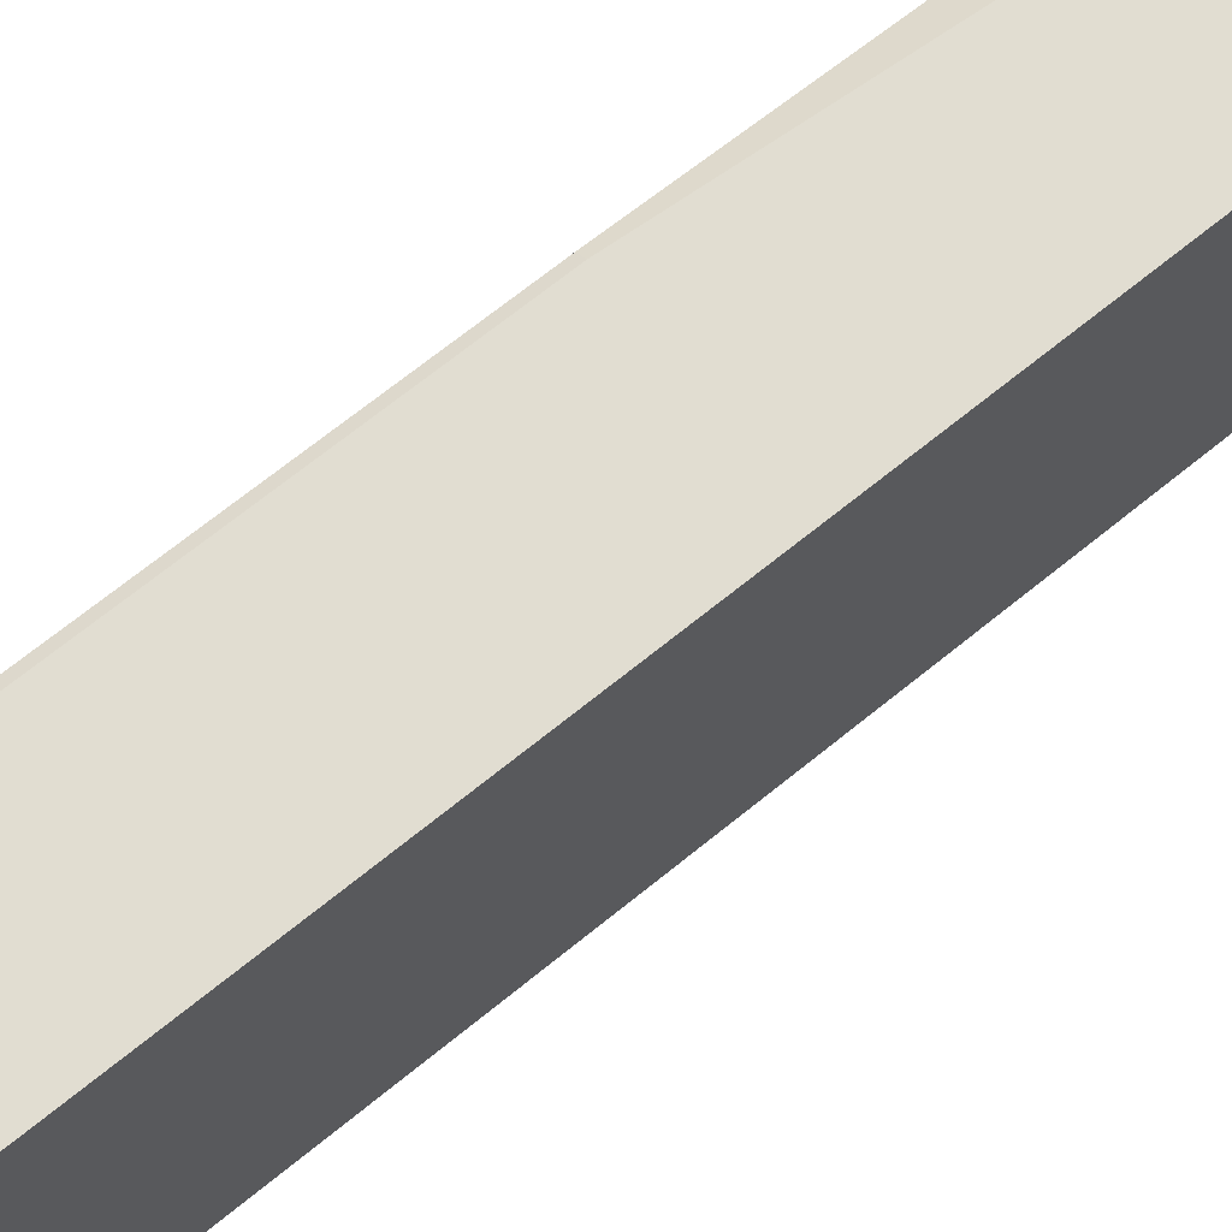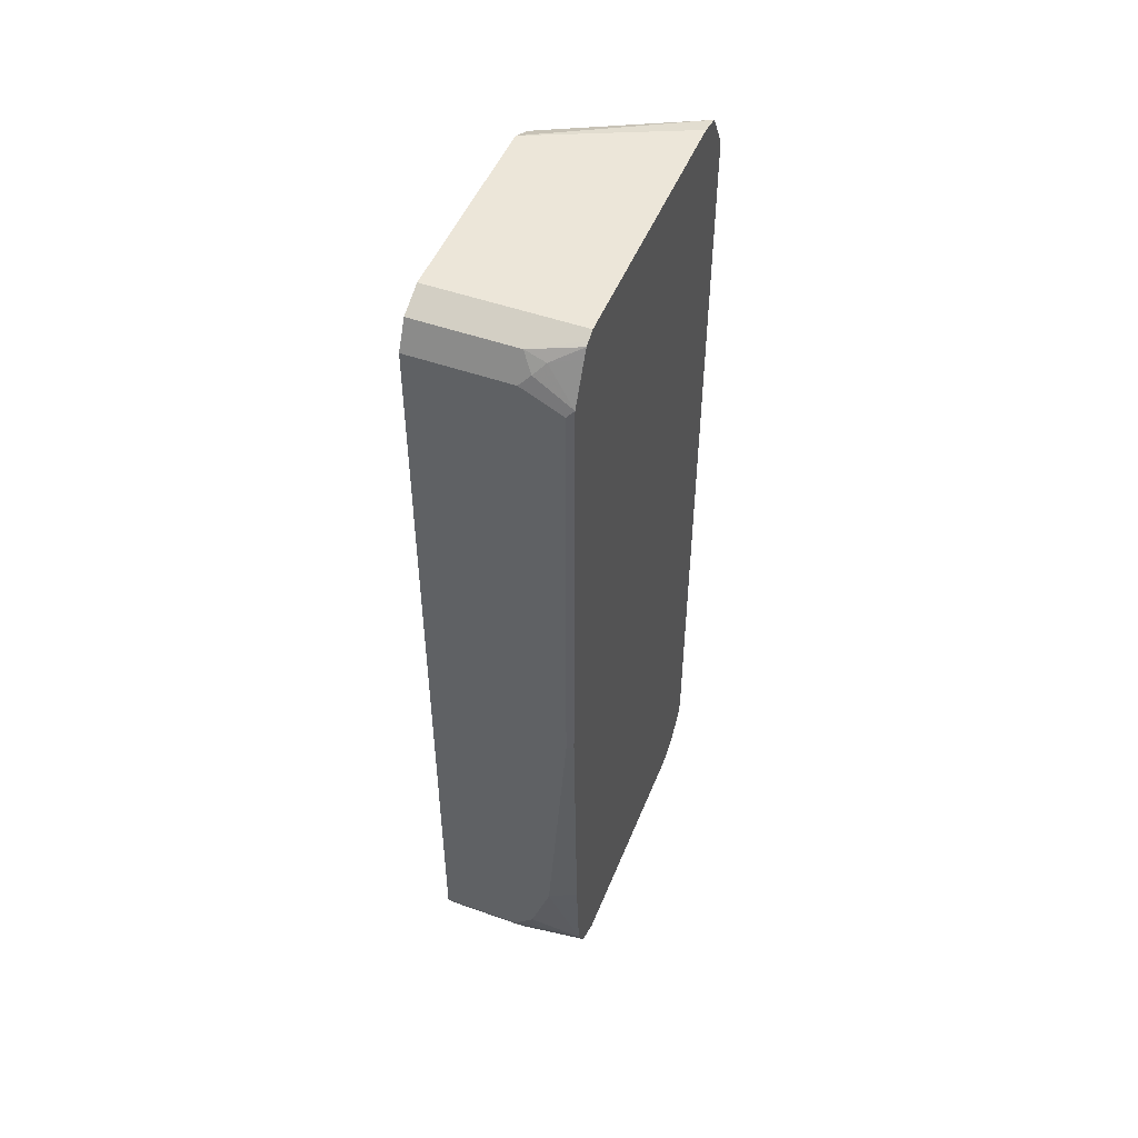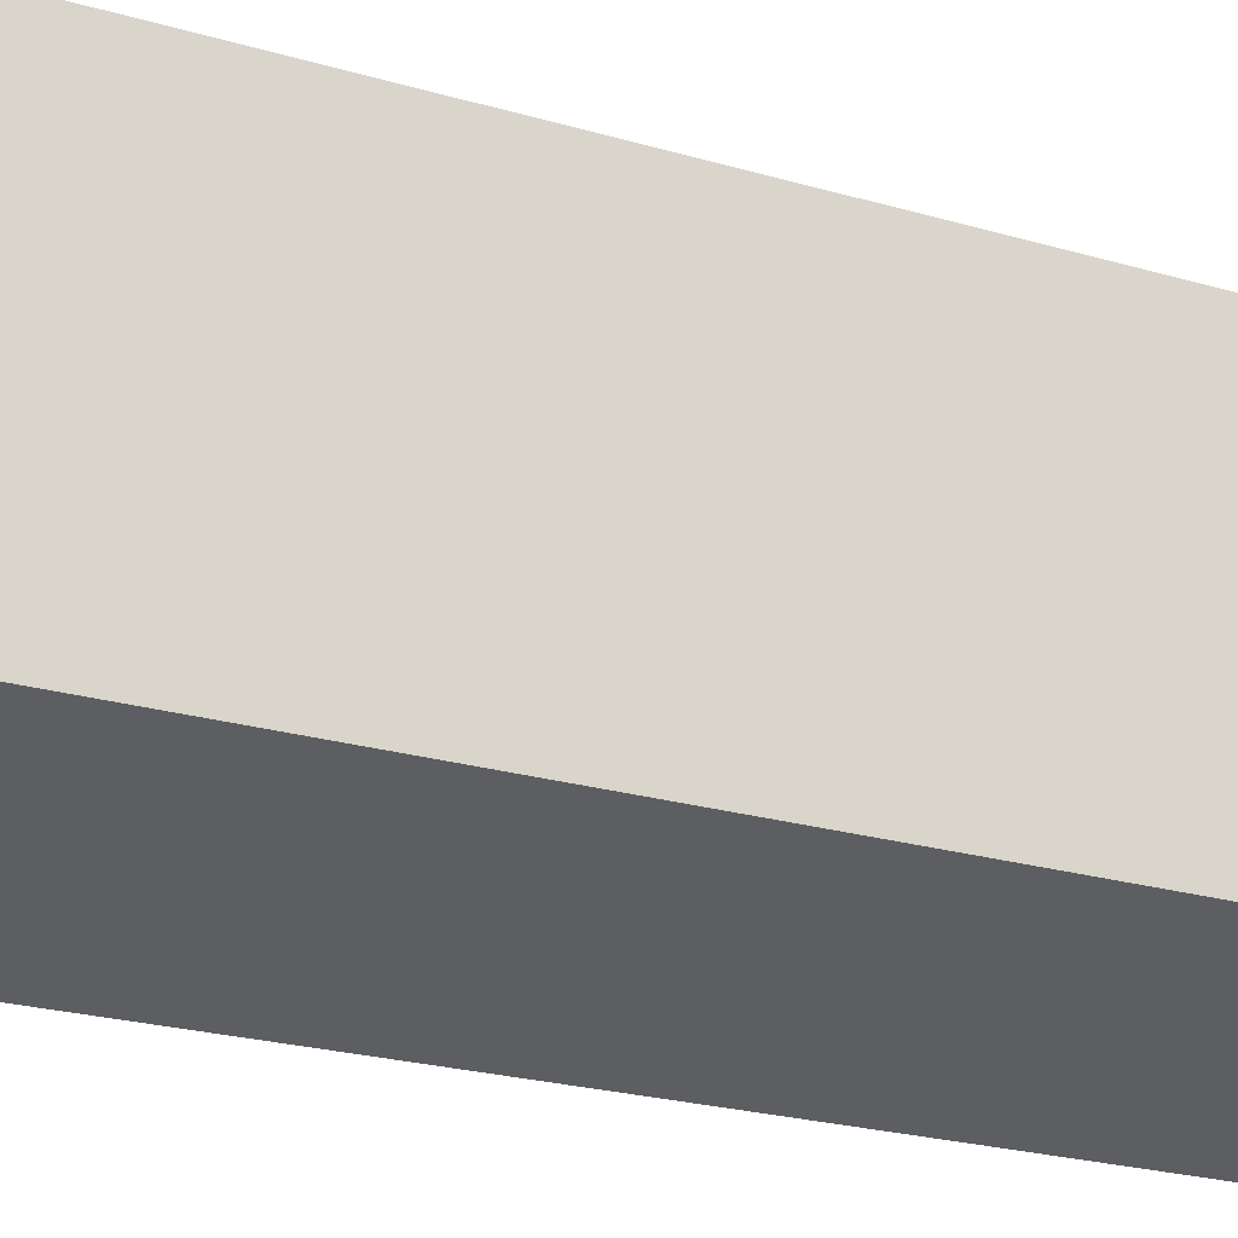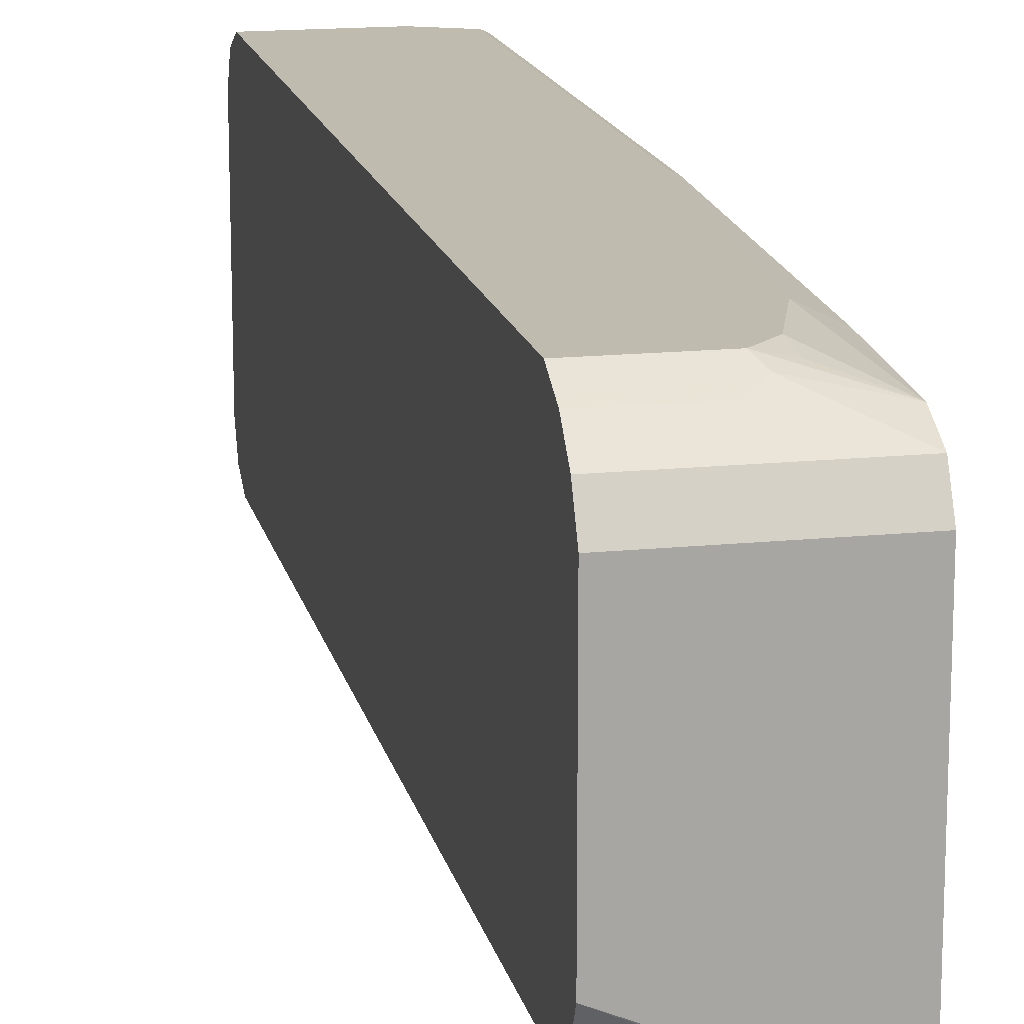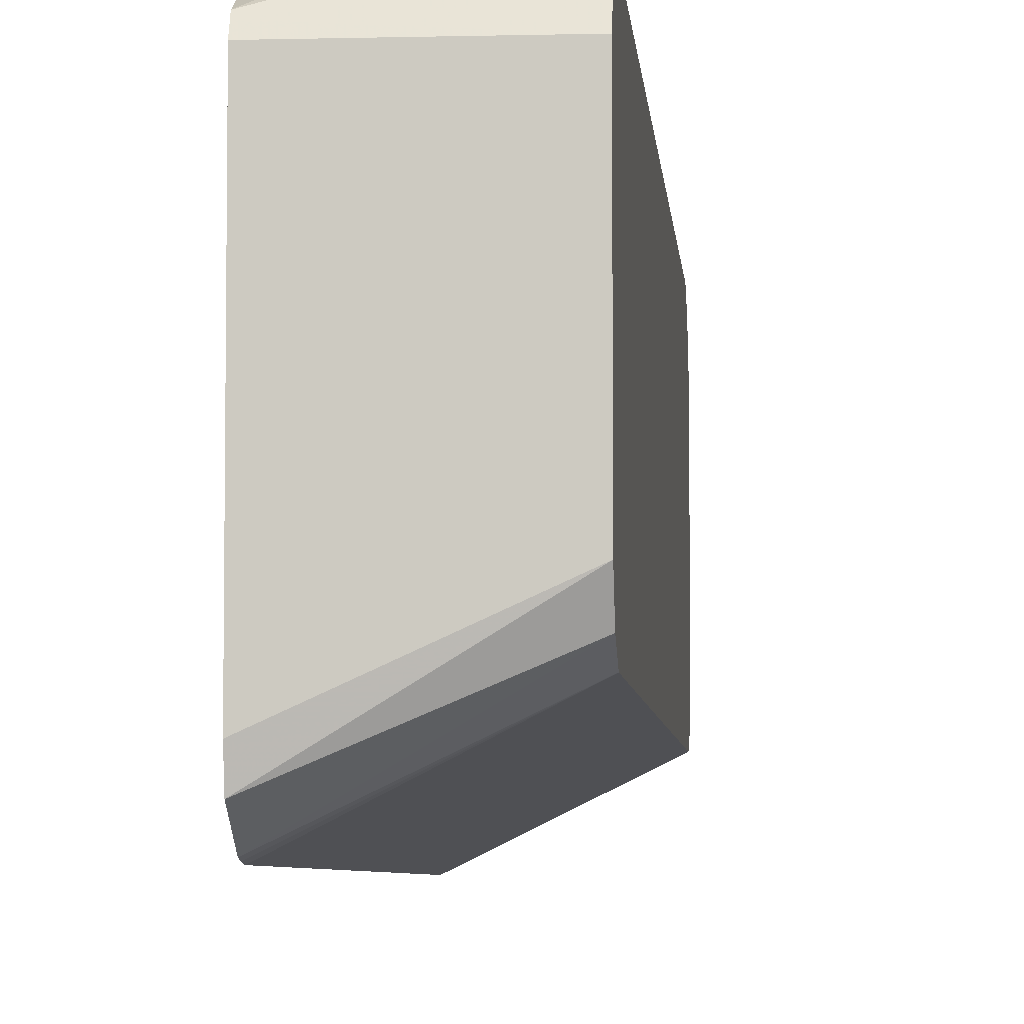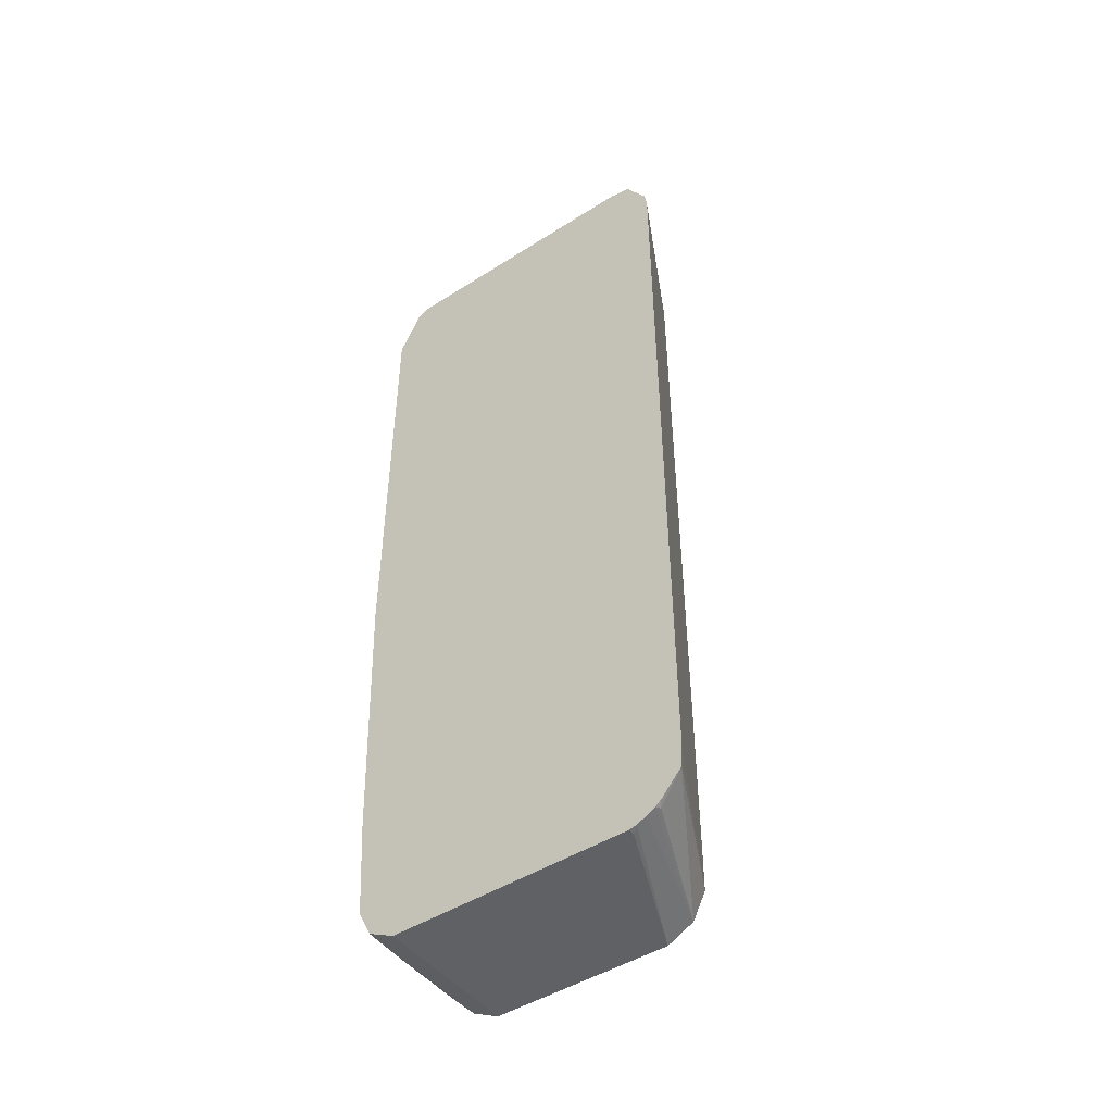
<metadata>
{"format":"obj","ext":"obj","renderer":"f3d","projection":"perspective","resolution":1024,"background":"white","views":[{"elev":68.7,"azim":-129.2,"up":"+Z"},{"elev":49.4,"azim":21.5,"up":"+Y"},{"elev":-21.1,"azim":-118.7,"up":"+Z"},{"elev":15.9,"azim":-12.1,"up":"+Z"},{"elev":-5.6,"azim":-175.6,"up":"+Z"},{"elev":-47.2,"azim":125.7,"up":"+Y"}]}
</metadata>
<code>
v -0.0002207 -0.6 0.6901
v -0.0002207 -0.6302 0.675
v 0.12 -0.6 0.6901
v -0.0002207 0.63 0.6901
v -0.0002207 -0.64 0.6701
v 0.11 -0.64 0.6701
v 0.13 -0.62 0.6801
v 0.1538 -0.6 0.6826
v 0.15 -0.57 0.6901
v 0.2199 -0.63 0.6601
v 0.15 0.63 0.6901
v -0.0002207 0.67 0.6701
v -0.0002207 -0.67 0.6401
v 0.2199 -0.67 0.6401
v 0.2199 -0.6502 0.65
v 0.18 -0.48 0.6901
v 0.2199 -0.4802 0.6701
v 0.2 -0.48 0.6801
v 0.21 0.6 0.6901
v 0.2199 0.6098 0.6852
v 0.165 0.645 0.6826
v 0.15 0.67 0.6701
v 0.2199 0.6833 0.6435
v -0.0002207 0.6901 0.6301
v -0.0002207 -0.675 0.6303
v 0.2199 -0.6802 0.6198
v 0.21 -0.05999 0.6901
v 0.2199 -0.05999 0.6852
v 0.2199 0.6466 0.6668
v 0.18 0.66 0.6713
v 0.2199 0.68 0.65
v 0.2199 0.6901 0.6301
v -0.0002207 0.6901 0.3301
v -0.0002207 -0.6901 0.6
v 0.2199 -0.6901 0.6
v 0.2199 0.6666 0.6568
v 0.2199 0.6901 0.2302
v 0.2199 0.6825 0.1965
v -0.0002207 0.67 0.2901
v -0.0002207 -0.6901 0.3301
v 0.2199 -0.6901 0.24
v 0.2199 0.63 0.1643
v -0.0002207 0.6598 0.2849
v -0.0002207 -0.6701 0.2902
v 0.2199 -0.6809 0.2156
v 0.2199 -0.6875 0.229
v 0.21 -0.6901 0.24
v 0.2199 0.6181 0.1619
v -0.0002207 0.63 0.2701
v -0.0002207 0.6305 0.2703
v -0.0002207 -0.67 0.2901
v 0.21 -0.67 0.2001
v 0.2199 -0.6733 0.2017
v 0.2199 0.6 0.1601
v -0.0002207 0.5097 0.2699
v -0.0002207 -0.6502 0.2802
v 0.2199 -0.63 0.1622
v 0.2199 -0.6656 0.1929
v 0.2199 -0.6 0.1601
v -0.0002207 -0.08984 0.2699
v -0.0002207 -0.6302 0.2701
v -0.0002207 -0.63 0.2701
v 0.2199 -0.6201 0.1614
f 26 34 35
f 19 27 28
f 19 28 20
f 20 29 30
f 20 30 21
f 22 31 23
f 22 30 31
f 23 32 24
f 24 32 37
f 24 37 33
f 25 34 26
f 21 30 22
f 18 28 27
f 11 21 22
f 16 18 27
f 14 25 26
f 13 25 14
f 12 23 24
f 12 22 23
f 11 20 21
f 11 19 20
f 10 28 17
f 10 20 28
f 10 29 20
f 29 36 30
f 10 31 36
f 10 36 29
f 17 28 18
f 30 36 31
f 48 54 49
f 33 38 39
f 59 62 60
f 10 23 31
f 59 63 62
f 57 62 63
f 57 61 62
f 56 61 57
f 54 60 55
f 54 59 60
f 52 57 58
f 52 58 53
f 51 57 52
f 51 56 57
f 49 54 55
f 33 37 38
f 44 53 45
f 44 51 52
f 42 50 43
f 42 49 50
f 42 48 49
f 41 47 46
f 40 46 47
f 40 45 46
f 40 44 45
f 39 42 43
f 38 42 39
f 34 41 35
f 34 47 41
f 34 40 47
f 44 52 53
f 10 32 23
f 1 55 60
f 10 38 37
f 2 5 6
f 1 5 2
f 1 13 5
f 1 25 13
f 1 34 25
f 1 40 34
f 1 44 40
f 1 51 44
f 1 56 51
f 1 61 56
f 1 62 61
f 1 60 62
f 1 49 55
f 1 43 50
f 1 39 43
f 1 33 39
f 1 24 33
f 1 12 24
f 1 4 12
f 1 11 4
f 1 19 11
f 1 27 19
f 1 16 27
f 1 9 16
f 1 3 9
f 1 2 3
f 10 37 32
f 2 6 7
f 2 7 3
f 1 50 49
f 3 7 10
f 10 42 38
f 3 8 9
f 10 48 42
f 10 54 48
f 10 59 54
f 10 63 59
f 10 57 63
f 10 58 57
f 10 45 53
f 10 46 45
f 10 41 46
f 10 35 41
f 10 26 35
f 10 14 26
f 10 53 58
f 10 15 14
f 3 10 8
f 4 22 12
f 5 13 14
f 5 14 6
f 6 14 7
f 7 14 15
f 4 11 22
f 8 10 9
f 9 10 16
f 10 17 18
f 10 18 16
f 7 15 10

</code>
